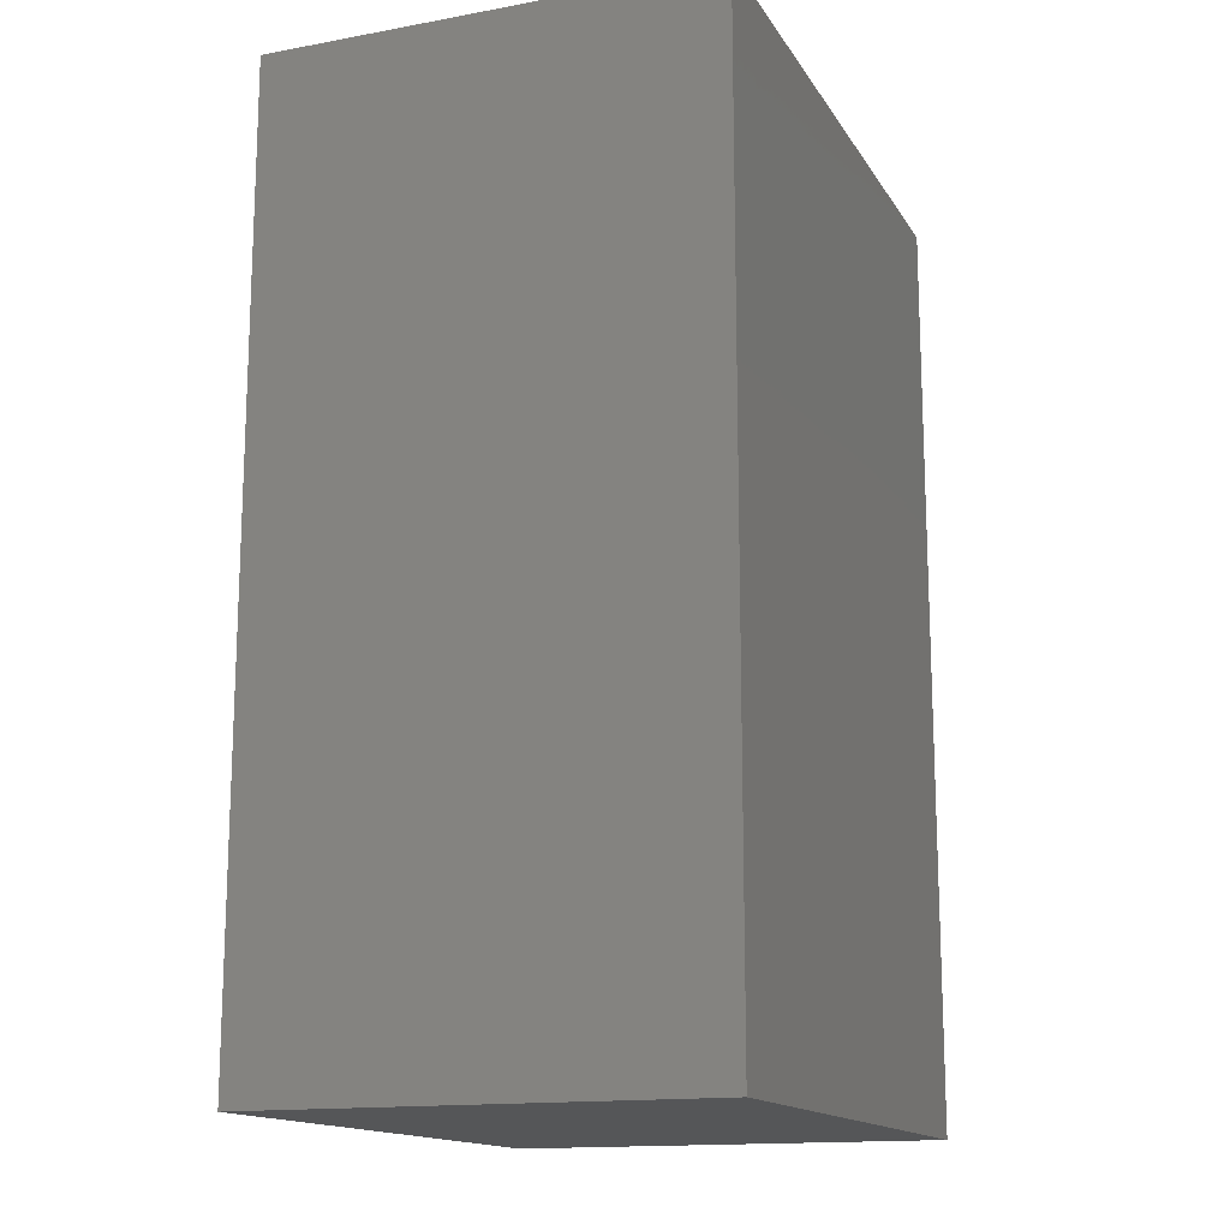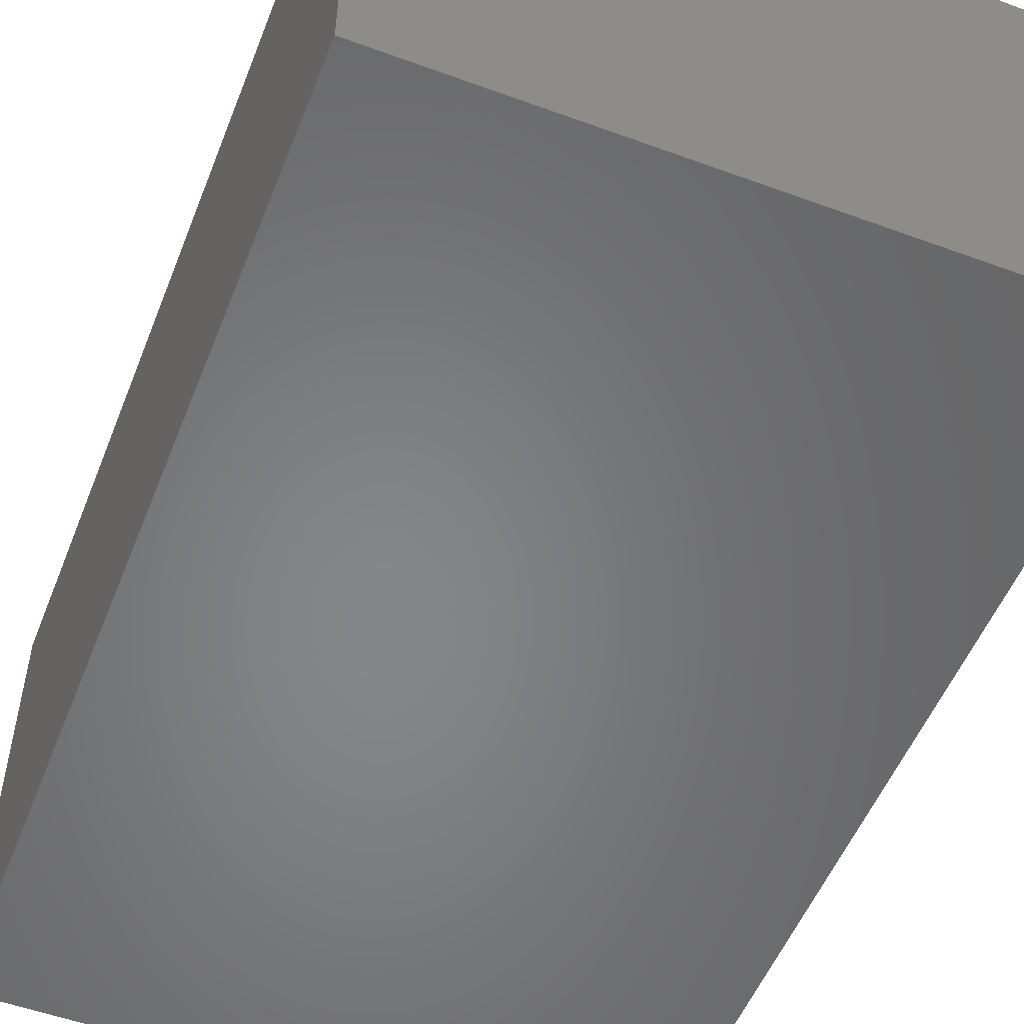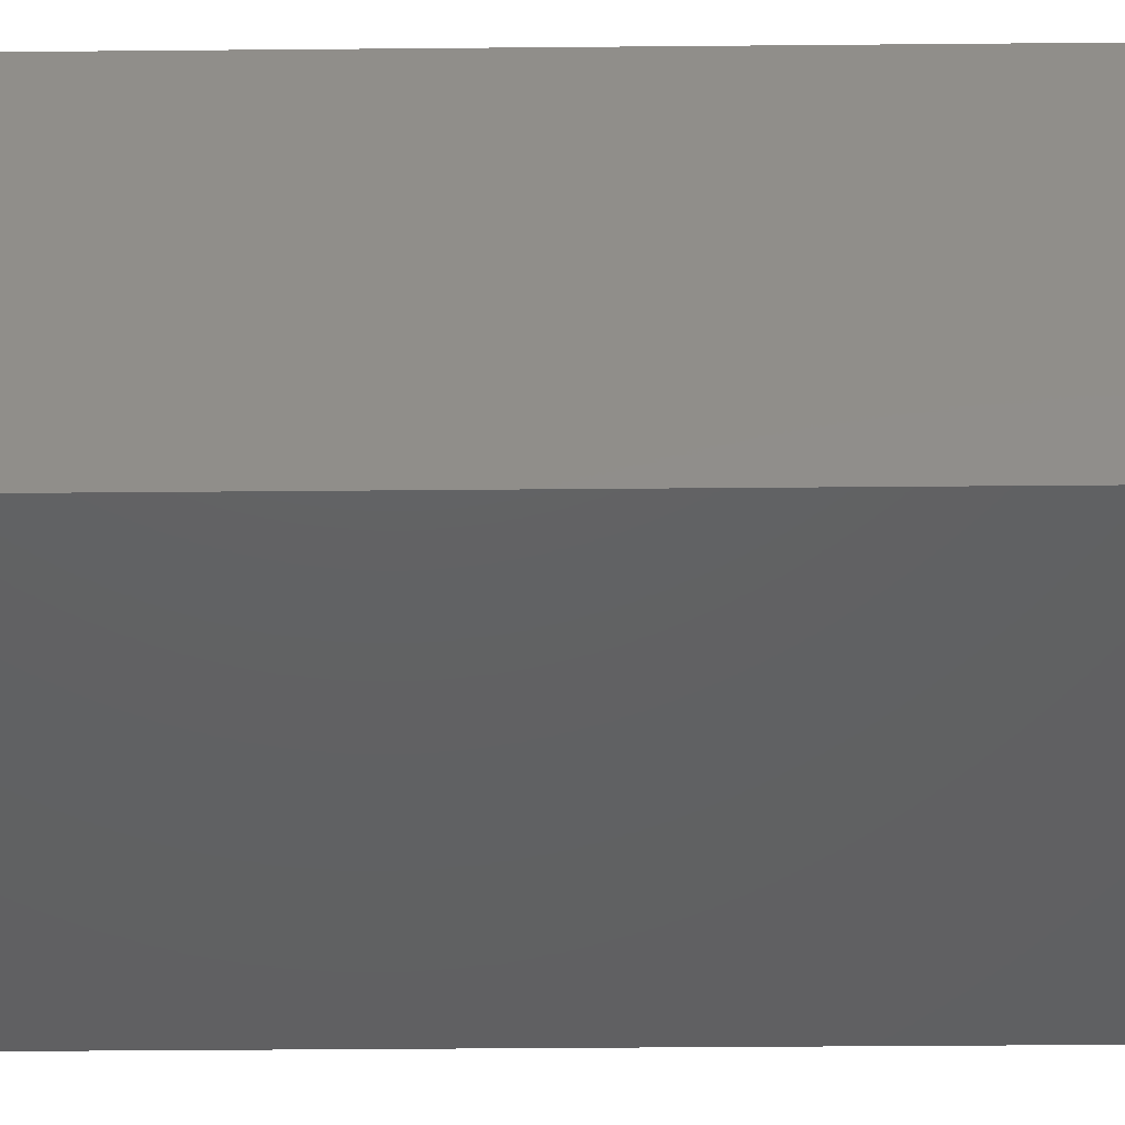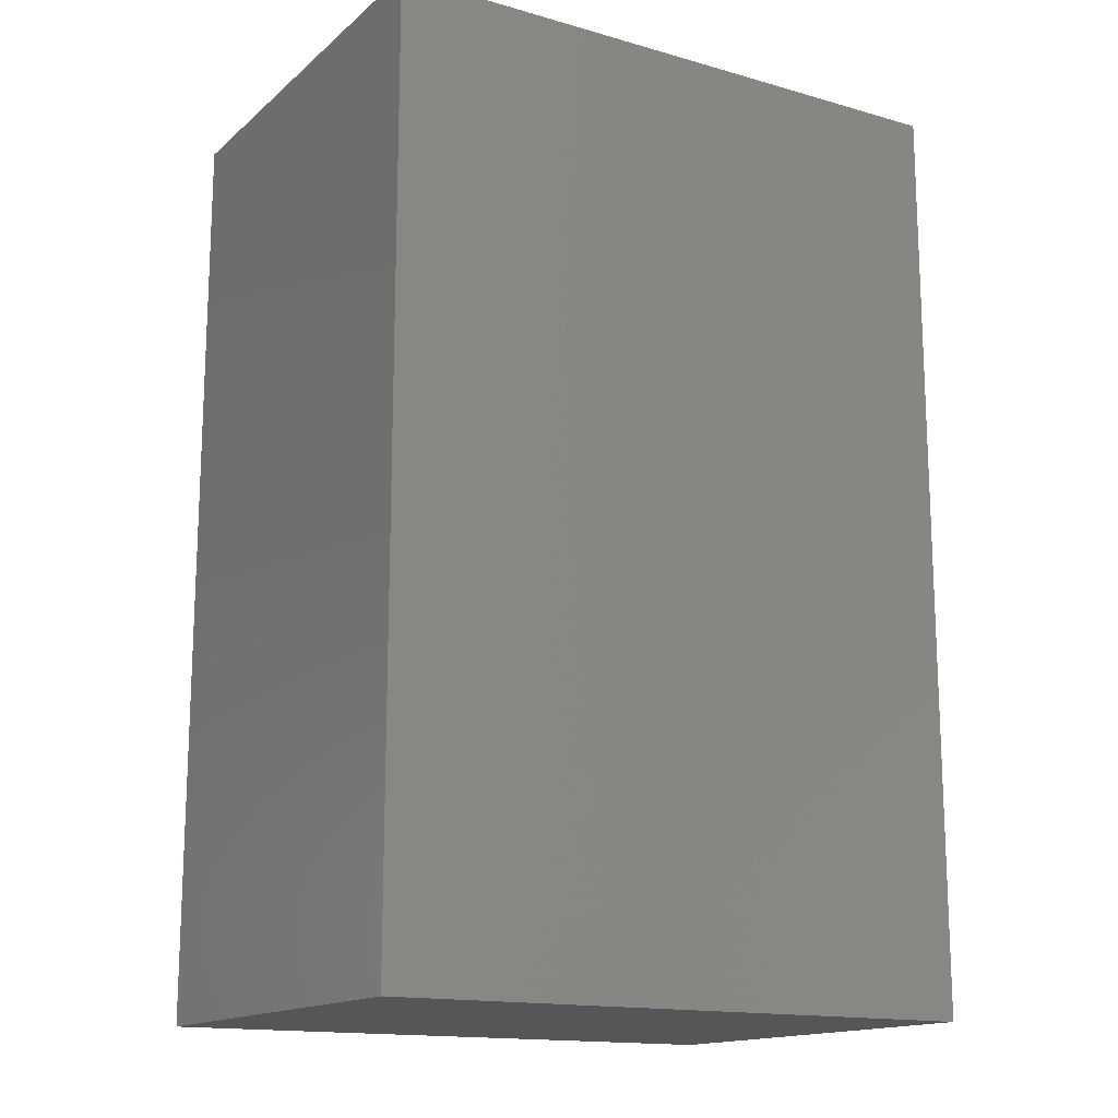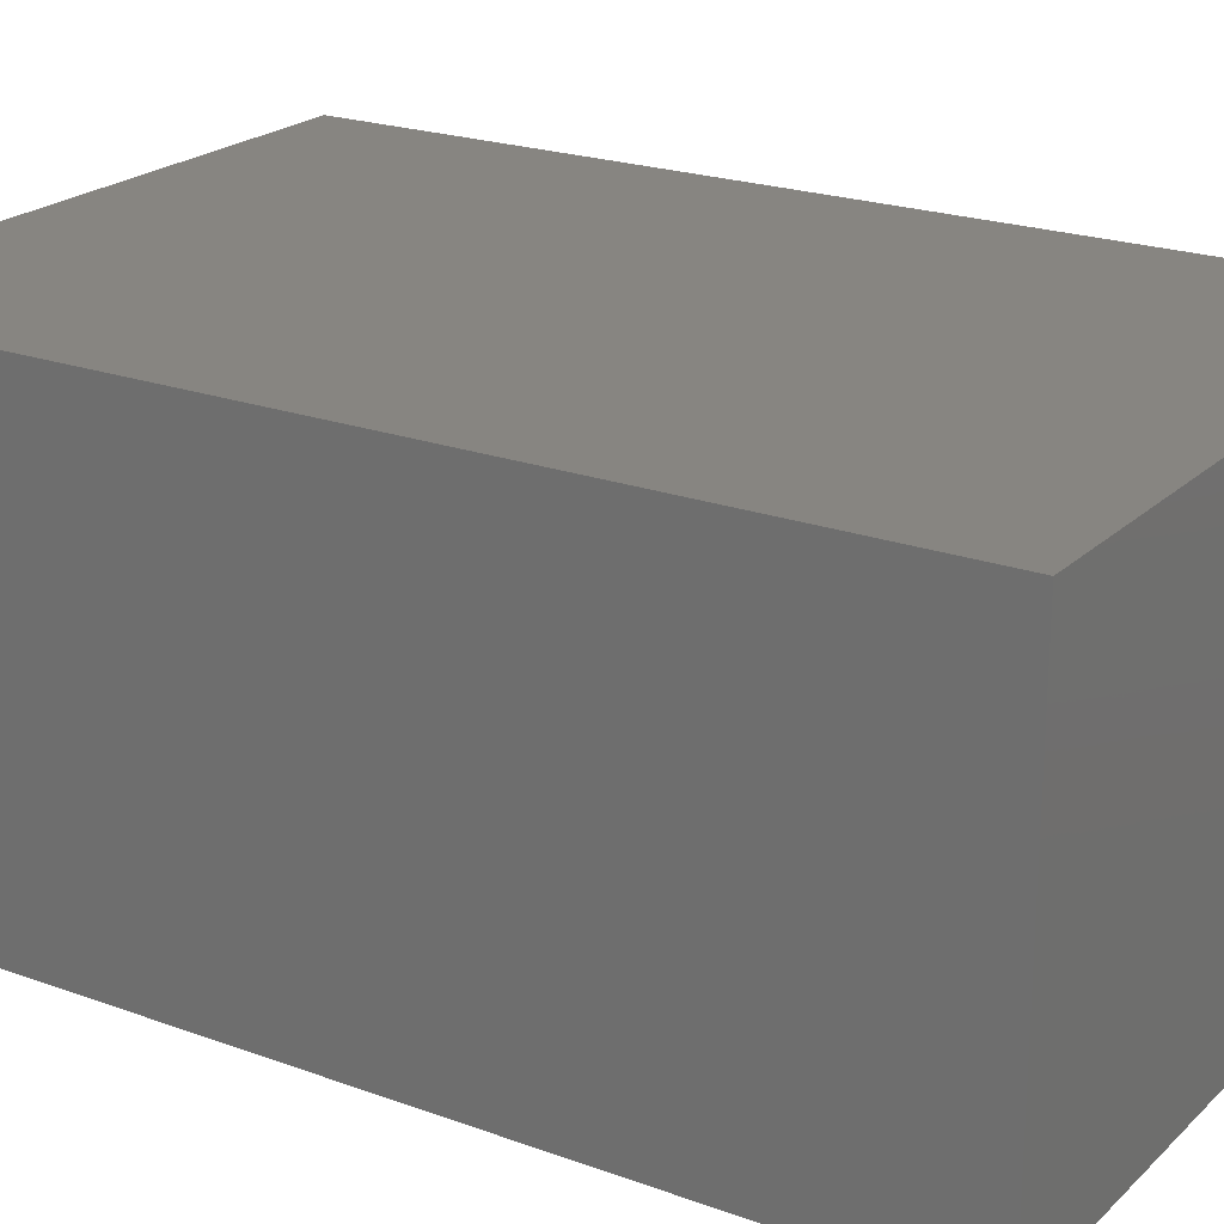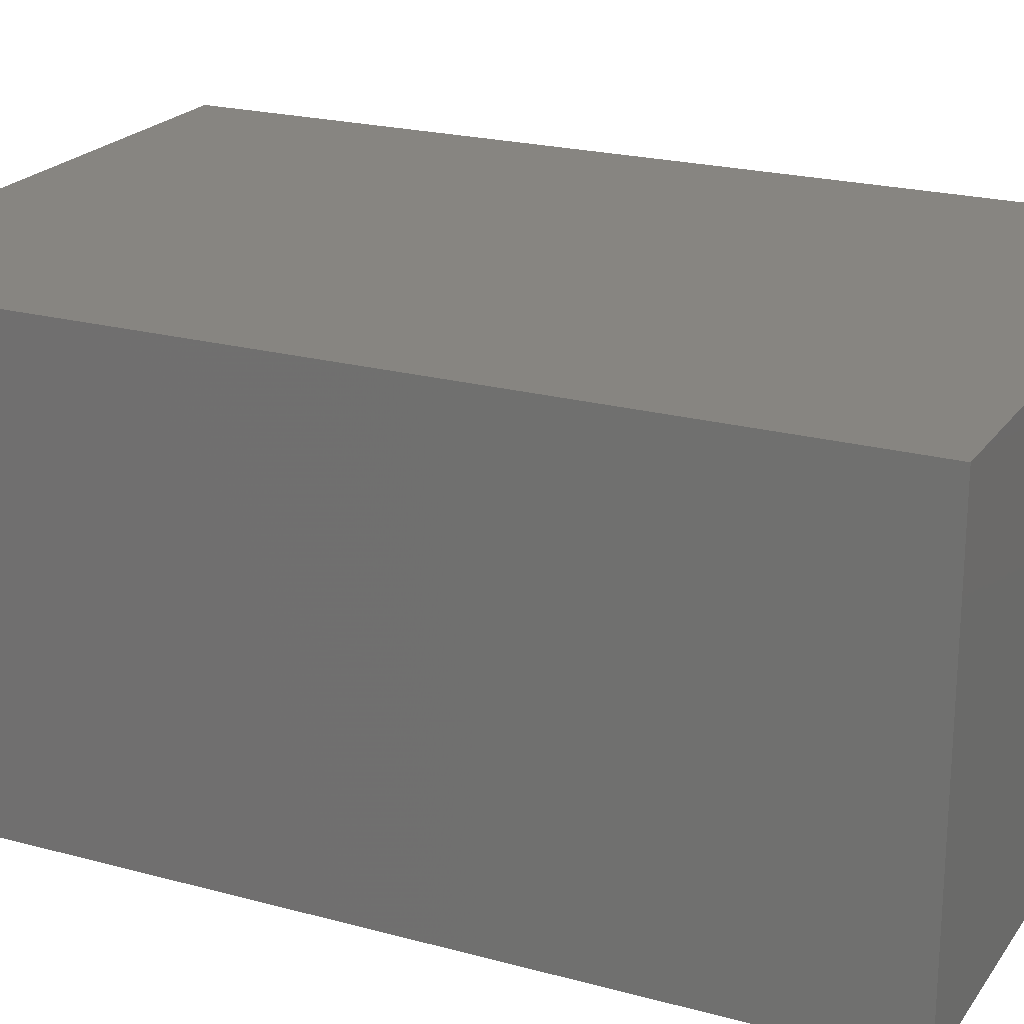
<metadata>
{"format":"stl","ext":"stl","renderer":"f3d","projection":"perspective","resolution":1024,"background":"white","views":[{"elev":-15.0,"azim":111.3,"up":"+Z"},{"elev":-53.3,"azim":158.6,"up":"+Y"},{"elev":-43.2,"azim":90.6,"up":"+Y"},{"elev":-15.3,"azim":149.0,"up":"+Z"},{"elev":21.8,"azim":-57.4,"up":"+Y"},{"elev":21.7,"azim":-64.4,"up":"+Y"}]}
</metadata>
<code>
# stl→obj: 8 verts, 12 faces
v 0 0 0
v 0 0 23
v 0 11 0
v 0 11 23
v 15 0 0
v 15 0 23
v 15 11 0
v 15 11 23
f 1 2 3
f 3 2 4
f 2 1 5
f 6 2 5
f 1 3 5
f 5 3 7
f 3 4 7
f 7 4 8
f 4 2 6
f 8 4 6
f 6 5 7
f 8 6 7

</code>
